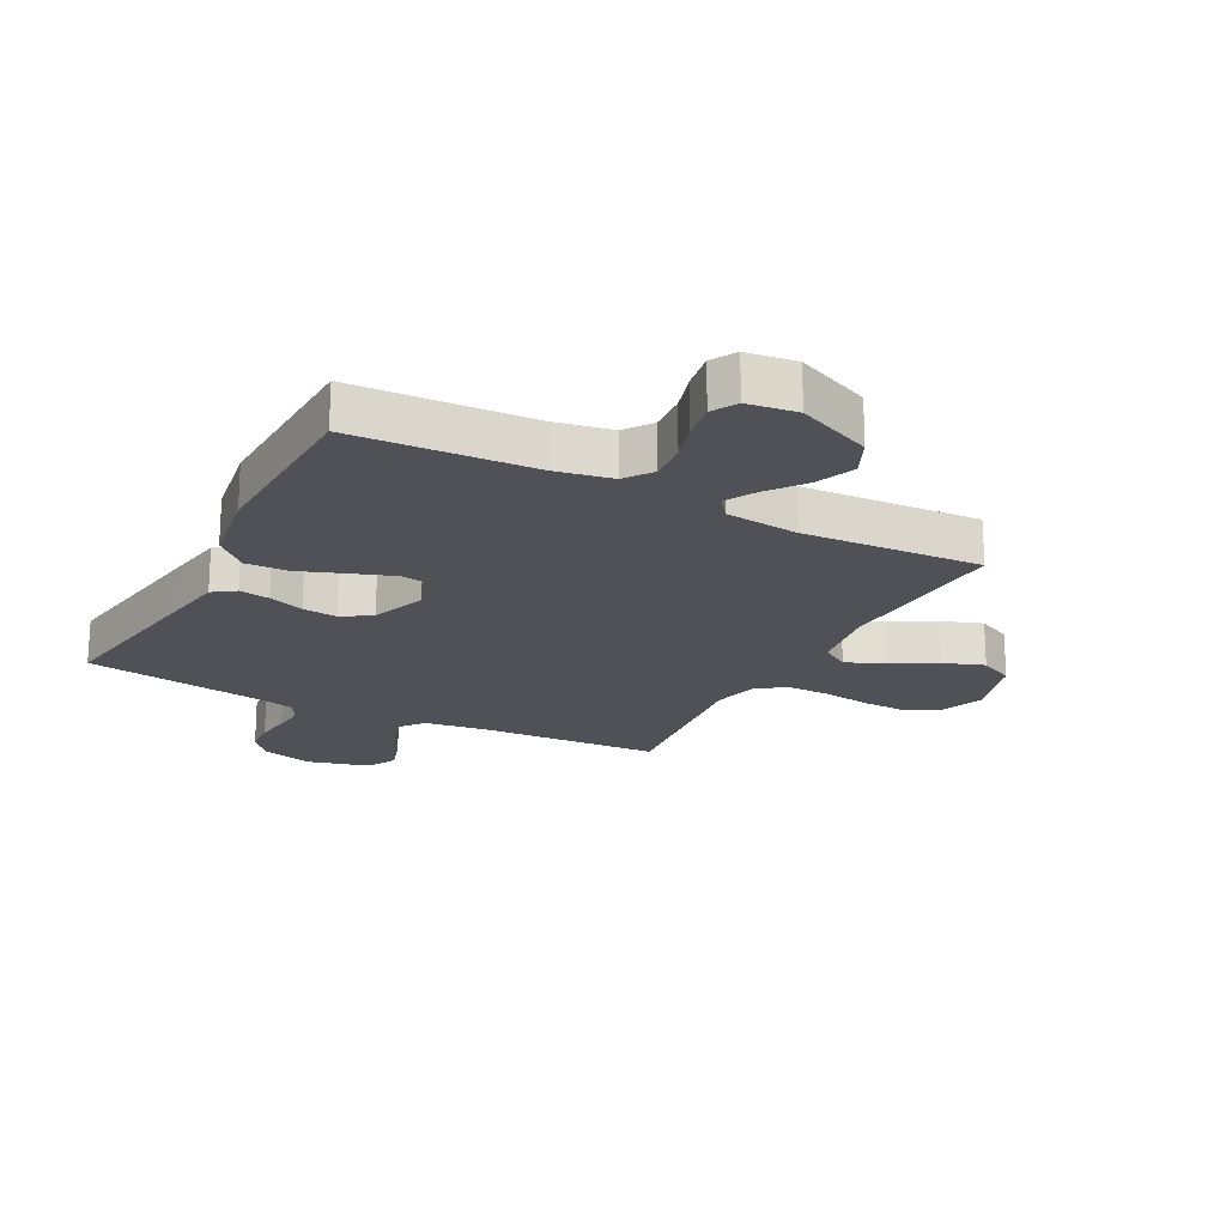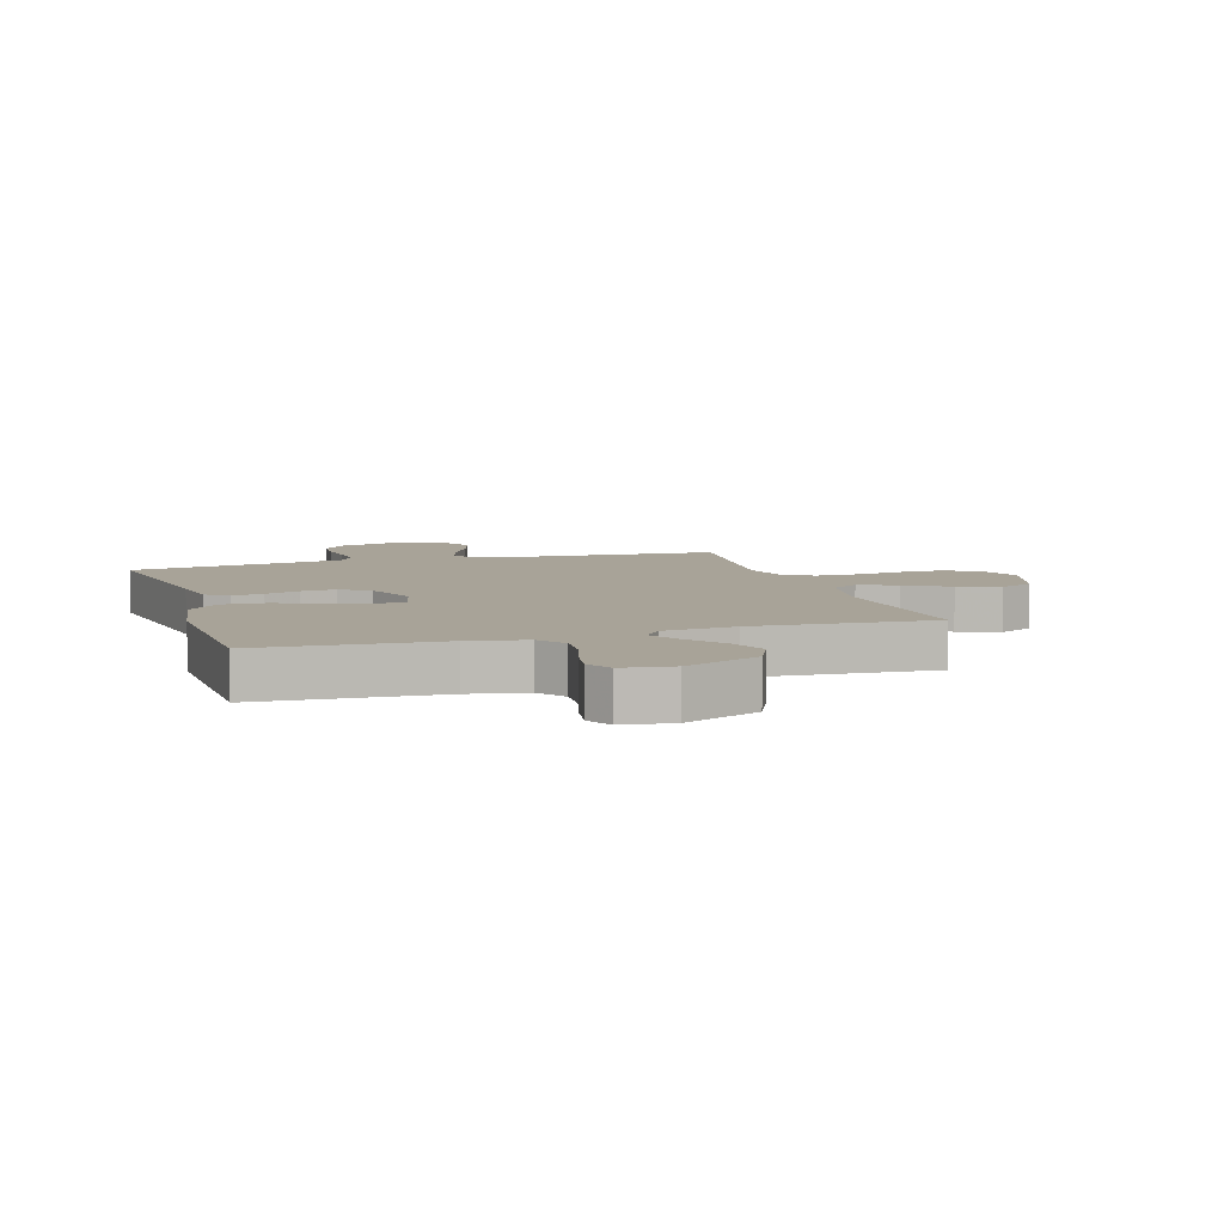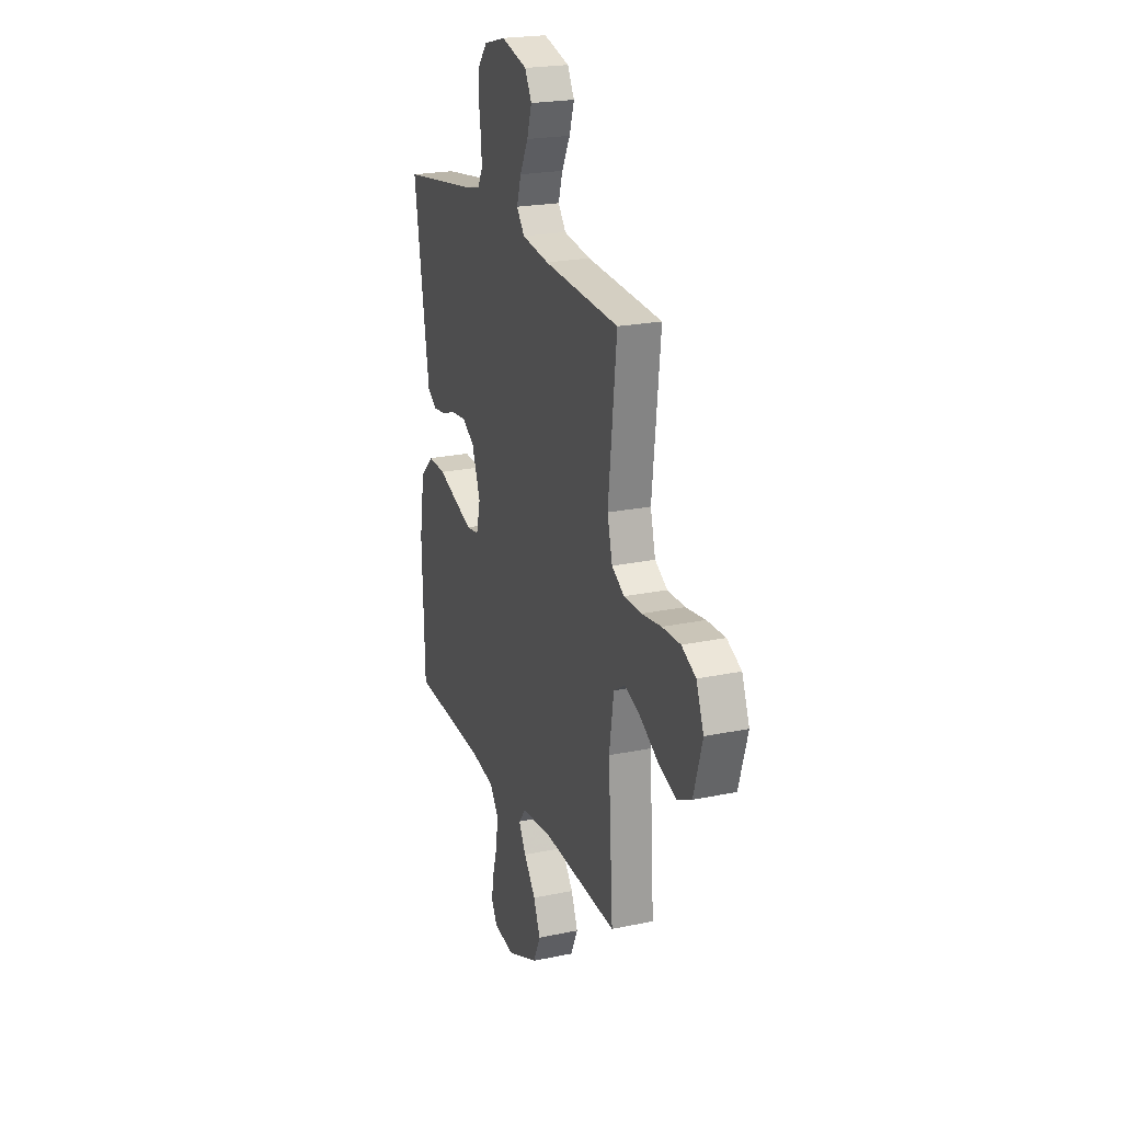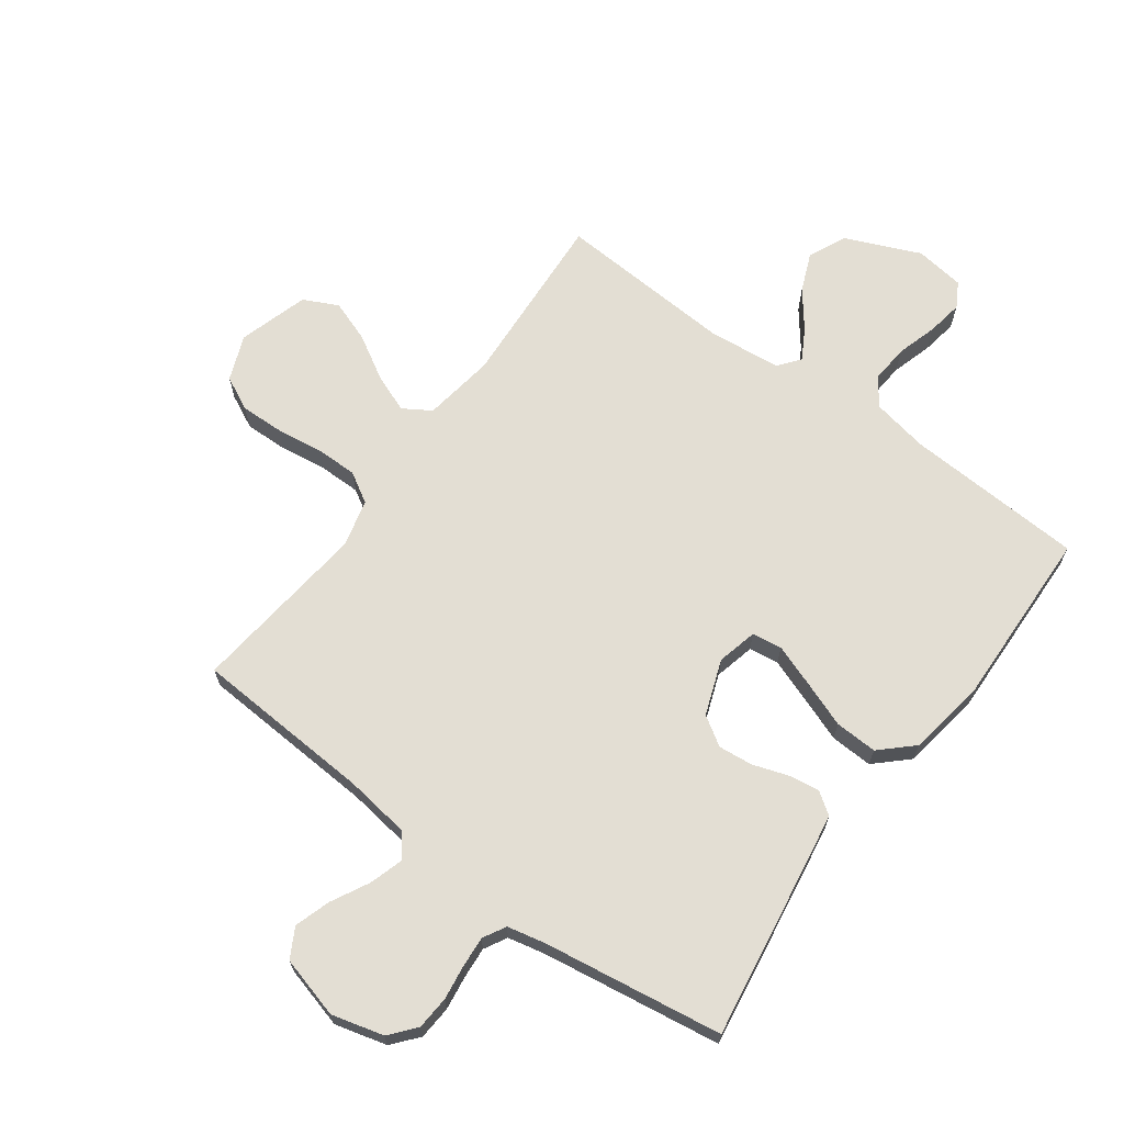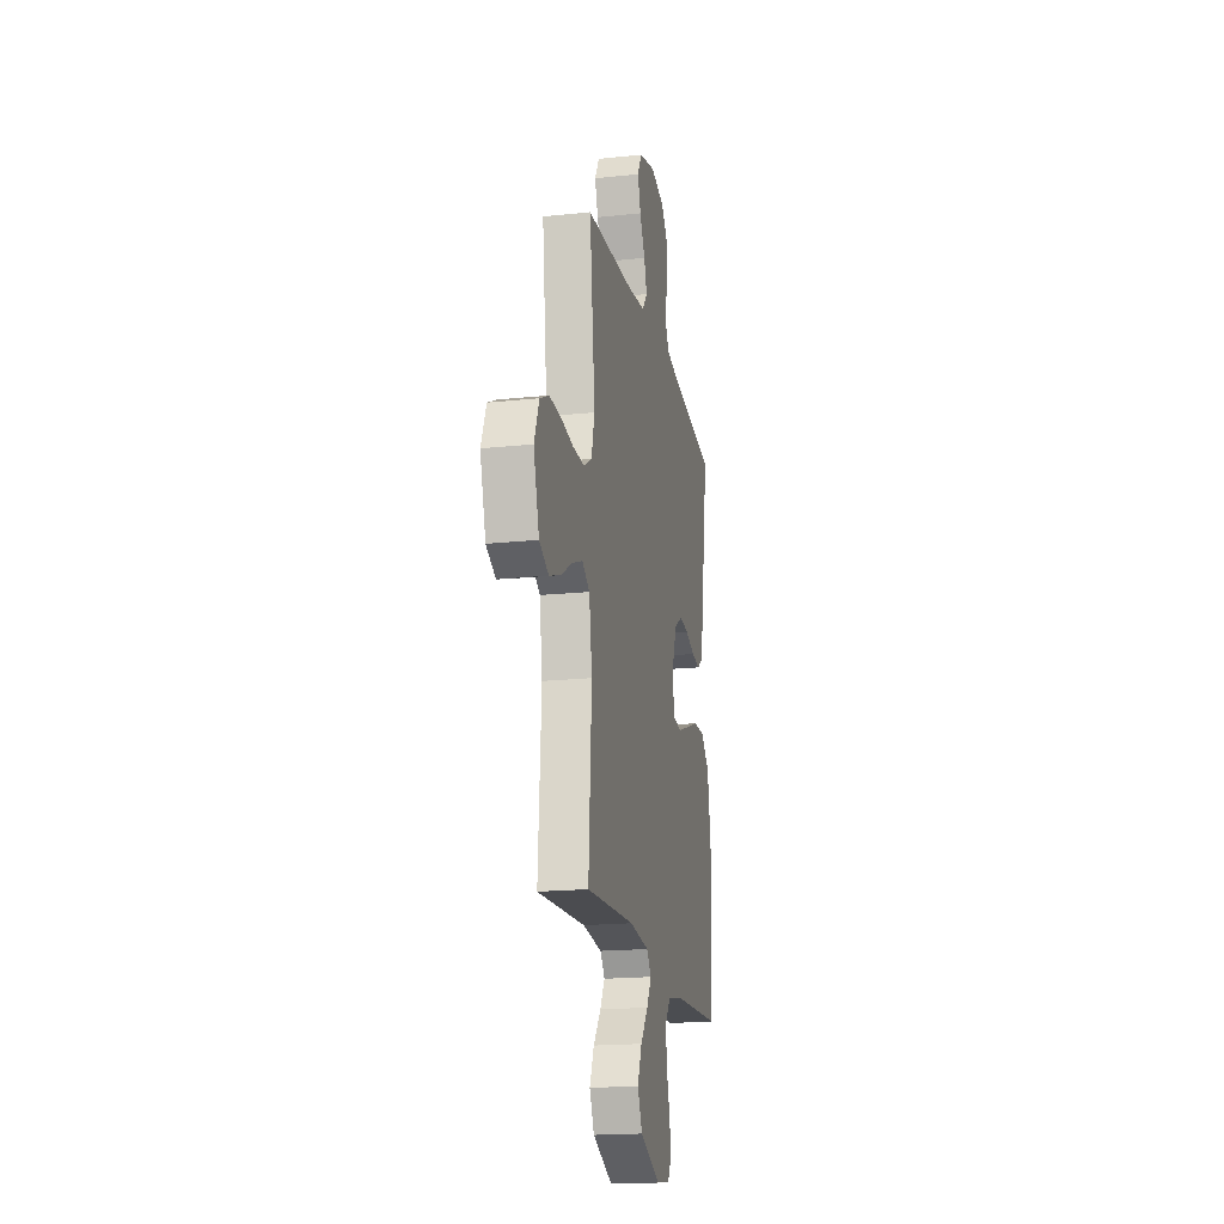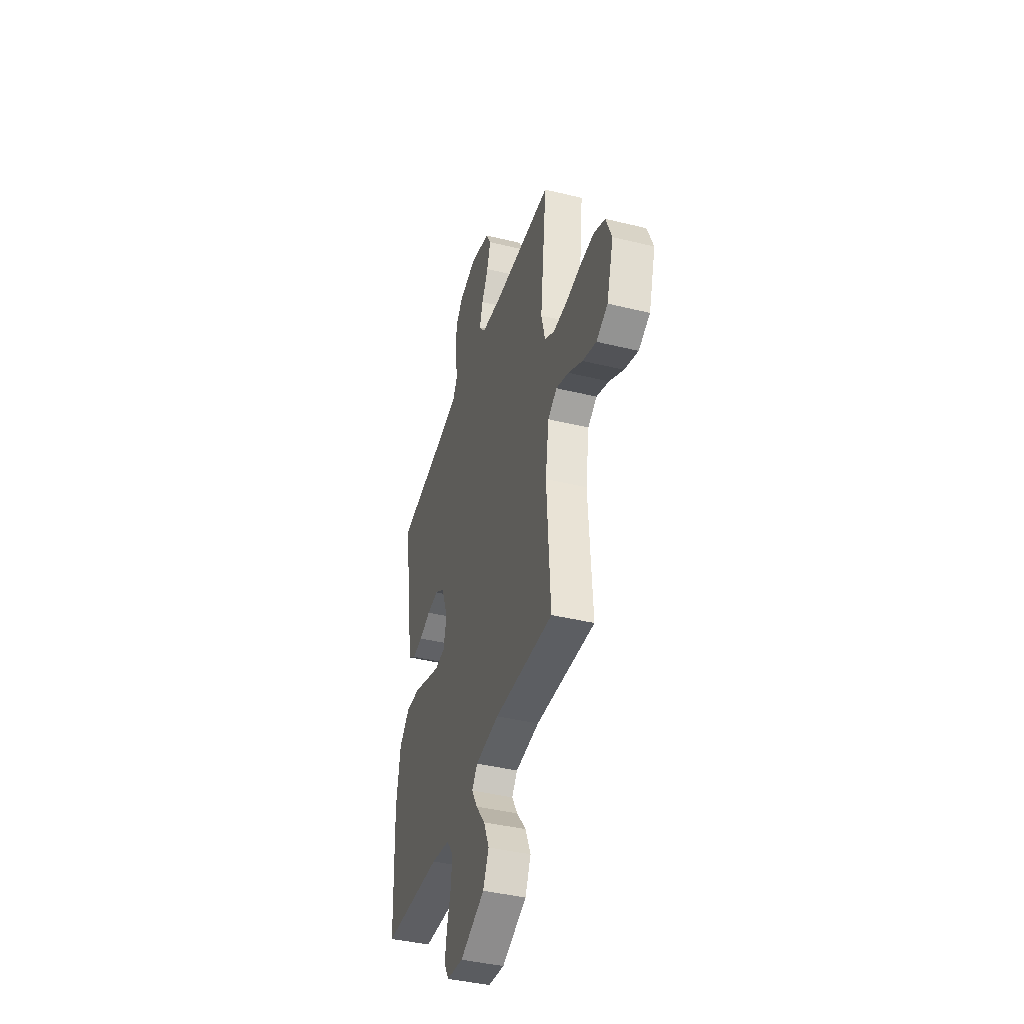
<metadata>
{"format":"obj","ext":"obj","renderer":"f3d","projection":"perspective","resolution":1024,"background":"white","views":[{"elev":-20.3,"azim":152.3,"up":"+Y"},{"elev":6.9,"azim":162.8,"up":"+Y"},{"elev":22.1,"azim":-110.1,"up":"+Z"},{"elev":67.2,"azim":36.3,"up":"+Y"},{"elev":-18.7,"azim":-78.6,"up":"+Z"},{"elev":-41.4,"azim":-106.5,"up":"+Z"}]}
</metadata>
<code>
v -0.5 0.07 -0.5
v -0.481 0.07 -0.2
v -0.499 0.07 -0.081
v -0.545 0.07 -0.052
v -0.609 0.07 -0.077
v -0.682 0.07 -0.12
v -0.752 0.07 -0.145
v -0.81 0.07 -0.117
v -0.845 0.07 0
v -0.815 0.07 0.076
v -0.758 0.07 0.104
v -0.685 0.07 0.102
v -0.607 0.07 0.091
v -0.537 0.07 0.091
v -0.487 0.07 0.121
v -0.467 0.07 0.2
v -0.5 0.07 0.5
v -0.2 0.07 0.518
v -0.092 0.07 0.533
v -0.061 0.07 0.573
v -0.078 0.07 0.629
v -0.111 0.07 0.692
v -0.13 0.07 0.752
v -0.103 0.07 0.801
v 0 0.07 0.829
v 0.087 0.07 0.806
v 0.123 0.07 0.763
v 0.127 0.07 0.707
v 0.119 0.07 0.649
v 0.115 0.07 0.597
v 0.136 0.07 0.559
v 0.2 0.07 0.545
v 0.5 0.07 0.5
v 0.453 0.07 0.2
v 0.439 0.07 0.115
v 0.402 0.07 0.089
v 0.351 0.07 0.097
v 0.292 0.07 0.117
v 0.234 0.07 0.123
v 0.185 0.07 0.092
v 0.151 0.07 0
v 0.167 0.07 -0.068
v 0.217 0.07 -0.075
v 0.287 0.07 -0.05
v 0.365 0.07 -0.021
v 0.436 0.07 -0.018
v 0.489 0.07 -0.068
v 0.51 0.07 -0.2
v 0.5 0.07 -0.5
v 0.2 0.07 -0.516
v 0.105 0.07 -0.534
v 0.072 0.07 -0.58
v 0.077 0.07 -0.644
v 0.097 0.07 -0.711
v 0.107 0.07 -0.772
v 0.083 0.07 -0.814
v 0 0.07 -0.825
v -0.125 0.07 -0.771
v -0.154 0.07 -0.708
v -0.127 0.07 -0.643
v -0.08 0.07 -0.582
v -0.051 0.07 -0.531
v -0.079 0.07 -0.495
v -0.2 0.07 -0.482
v -0.5 0 -0.5
v -0.481 0 -0.2
v -0.499 0 -0.081
v -0.545 0 -0.052
v -0.609 0 -0.077
v -0.682 0 -0.12
v -0.752 0 -0.145
v -0.81 0 -0.117
v -0.845 0 0
v -0.815 0 0.076
v -0.758 0 0.104
v -0.685 0 0.102
v -0.607 0 0.091
v -0.537 0 0.091
v -0.487 0 0.121
v -0.467 0 0.2
v -0.5 0 0.5
v -0.2 0 0.518
v -0.092 0 0.533
v -0.061 0 0.573
v -0.078 0 0.629
v -0.111 0 0.692
v -0.13 0 0.752
v -0.103 0 0.801
v 0 0 0.829
v 0.087 0 0.806
v 0.123 0 0.763
v 0.127 0 0.707
v 0.119 0 0.649
v 0.115 0 0.597
v 0.136 0 0.559
v 0.2 0 0.545
v 0.5 0 0.5
v 0.453 0 0.2
v 0.439 0 0.115
v 0.402 0 0.089
v 0.351 0 0.097
v 0.292 0 0.117
v 0.234 0 0.123
v 0.185 0 0.092
v 0.151 0 0
v 0.167 0 -0.068
v 0.217 0 -0.075
v 0.287 0 -0.05
v 0.365 0 -0.021
v 0.436 0 -0.018
v 0.489 0 -0.068
v 0.51 0 -0.2
v 0.5 0 -0.5
v 0.2 0 -0.516
v 0.105 0 -0.534
v 0.072 0 -0.58
v 0.077 0 -0.644
v 0.097 0 -0.711
v 0.107 0 -0.772
v 0.083 0 -0.814
v 0 0 -0.825
v -0.125 0 -0.771
v -0.154 0 -0.708
v -0.127 0 -0.643
v -0.08 0 -0.582
v -0.051 0 -0.531
v -0.079 0 -0.495
v -0.2 0 -0.482
f 58 59 60 61
f 58 61 62
f 57 58 62
f 56 57 62
f 53 54 55 56
f 52 53 56 62
f 51 52 62 63
f 47 48 49 50
f 47 50 51 63
f 44 45 46 47
f 43 44 47 63
f 35 36 37 38
f 35 38 39
f 32 33 34 35
f 31 32 35 39
f 30 31 39 40
f 26 27 28 29
f 26 29 30
f 25 26 30
f 21 22 23 24
f 20 21 24 25
f 16 17 18
f 15 16 18 19
f 10 11 12 13
f 10 13 14
f 9 10 14
f 8 9 14
f 5 6 7 8
f 4 5 8 14
f 3 4 14 15
f 64 1 2
f 42 43 63 64
f 41 42 64 2
f 20 25 30 40
f 19 20 40 41
f 15 19 41
f 2 3 15 41
f 125 124 123 122
f 126 125 122
f 126 122 121
f 126 121 120
f 120 119 118 117
f 126 120 117 116
f 127 126 116 115
f 114 113 112 111
f 127 115 114 111
f 111 110 109 108
f 127 111 108 107
f 102 101 100 99
f 103 102 99
f 99 98 97 96
f 103 99 96 95
f 104 103 95 94
f 93 92 91 90
f 94 93 90
f 94 90 89
f 88 87 86 85
f 89 88 85 84
f 82 81 80
f 83 82 80 79
f 77 76 75 74
f 78 77 74
f 78 74 73
f 78 73 72
f 72 71 70 69
f 78 72 69 68
f 79 78 68 67
f 66 65 128
f 128 127 107 106
f 66 128 106 105
f 104 94 89 84
f 105 104 84 83
f 105 83 79
f 105 79 67 66
f 1 65 66 2
f 2 66 67 3
f 3 67 68 4
f 4 68 69 5
f 5 69 70 6
f 6 70 71 7
f 7 71 72 8
f 8 72 73 9
f 9 73 74 10
f 10 74 75 11
f 11 75 76 12
f 12 76 77 13
f 13 77 78 14
f 14 78 79 15
f 15 79 80 16
f 16 80 81 17
f 17 81 82 18
f 18 82 83 19
f 19 83 84 20
f 20 84 85 21
f 21 85 86 22
f 22 86 87 23
f 23 87 88 24
f 24 88 89 25
f 25 89 90 26
f 26 90 91 27
f 27 91 92 28
f 28 92 93 29
f 29 93 94 30
f 30 94 95 31
f 31 95 96 32
f 32 96 97 33
f 33 97 98 34
f 34 98 99 35
f 35 99 100 36
f 36 100 101 37
f 37 101 102 38
f 38 102 103 39
f 39 103 104 40
f 40 104 105 41
f 41 105 106 42
f 42 106 107 43
f 43 107 108 44
f 44 108 109 45
f 45 109 110 46
f 46 110 111 47
f 47 111 112 48
f 48 112 113 49
f 49 113 114 50
f 50 114 115 51
f 51 115 116 52
f 52 116 117 53
f 53 117 118 54
f 54 118 119 55
f 55 119 120 56
f 56 120 121 57
f 57 121 122 58
f 58 122 123 59
f 59 123 124 60
f 60 124 125 61
f 61 125 126 62
f 62 126 127 63
f 63 127 128 64
f 64 128 65 1

</code>
